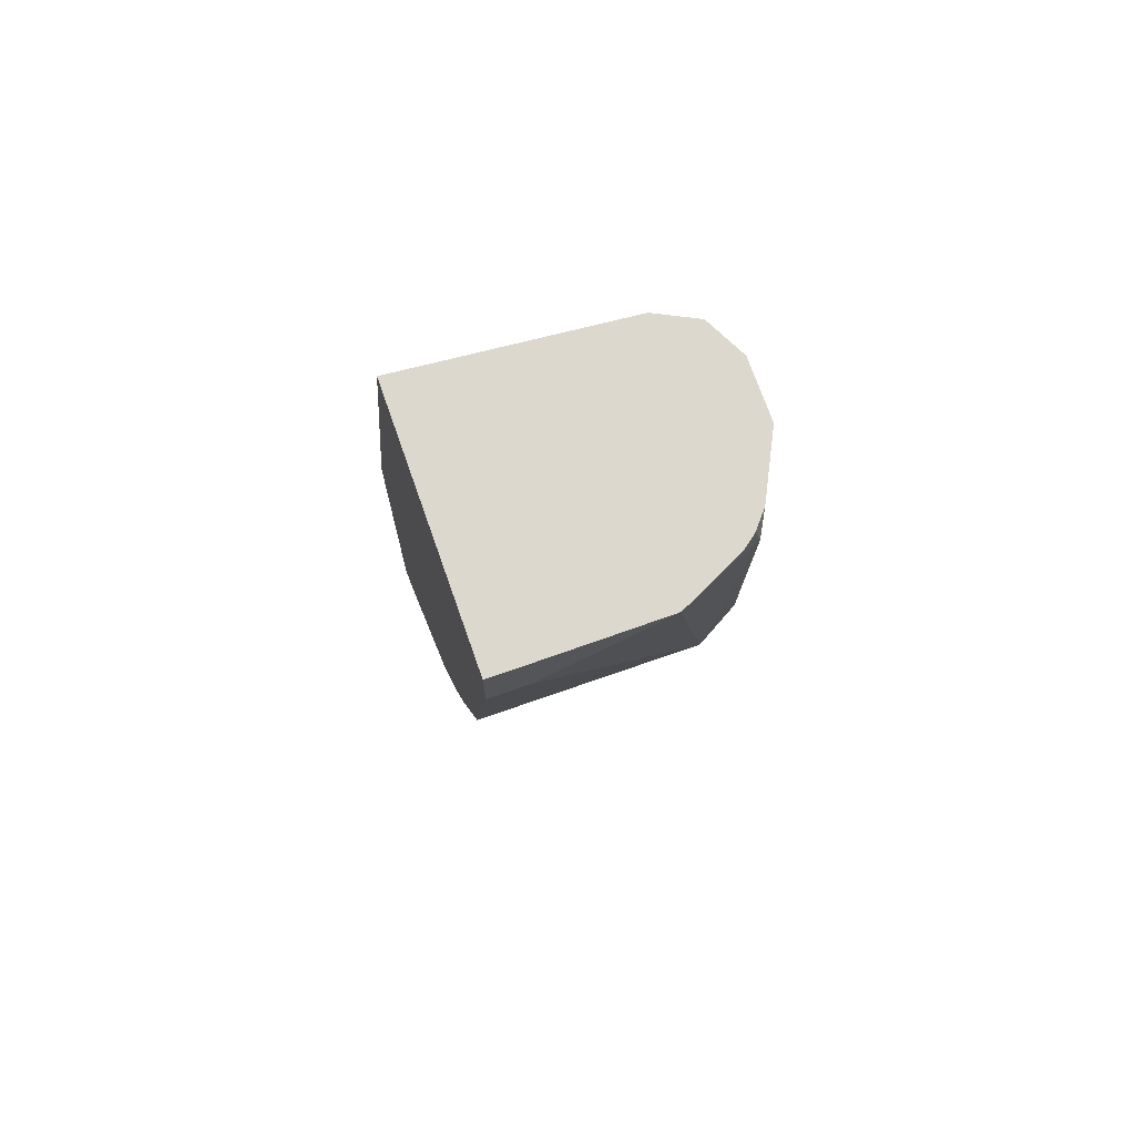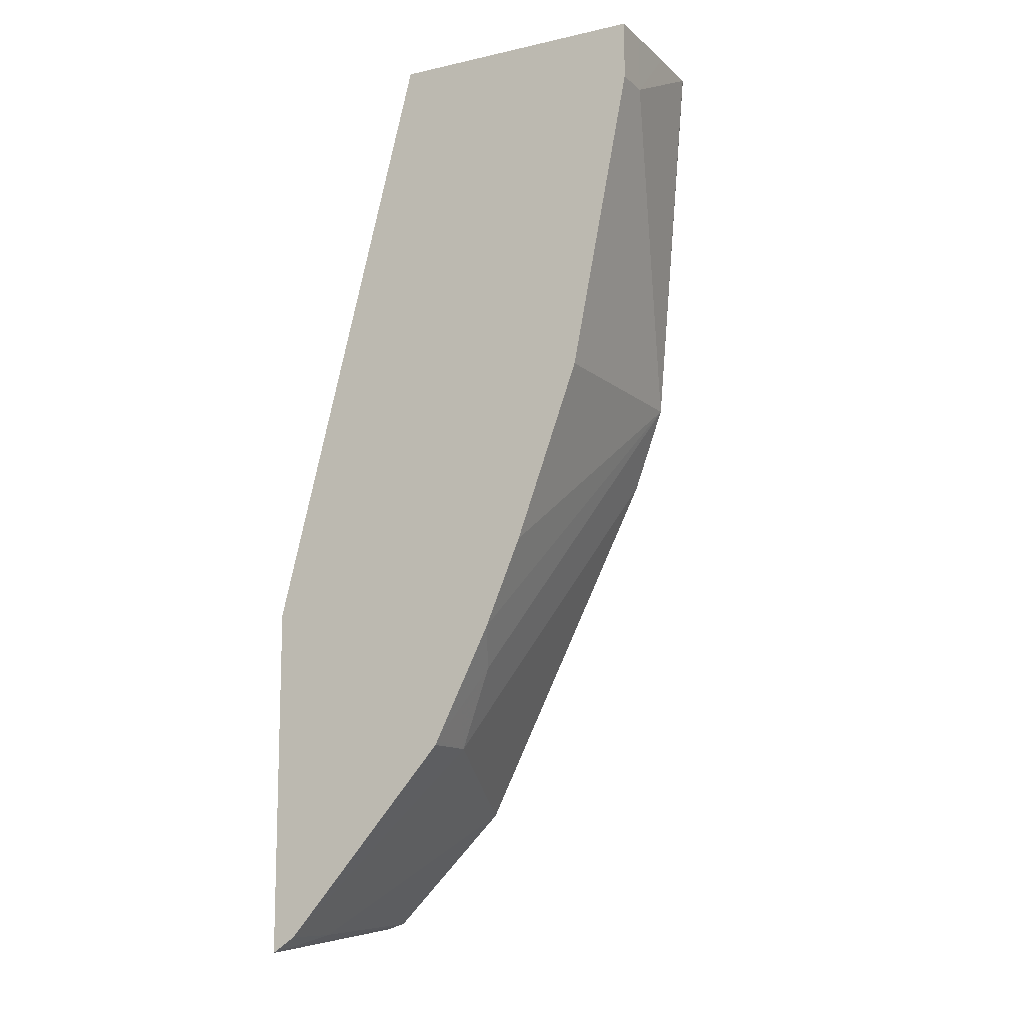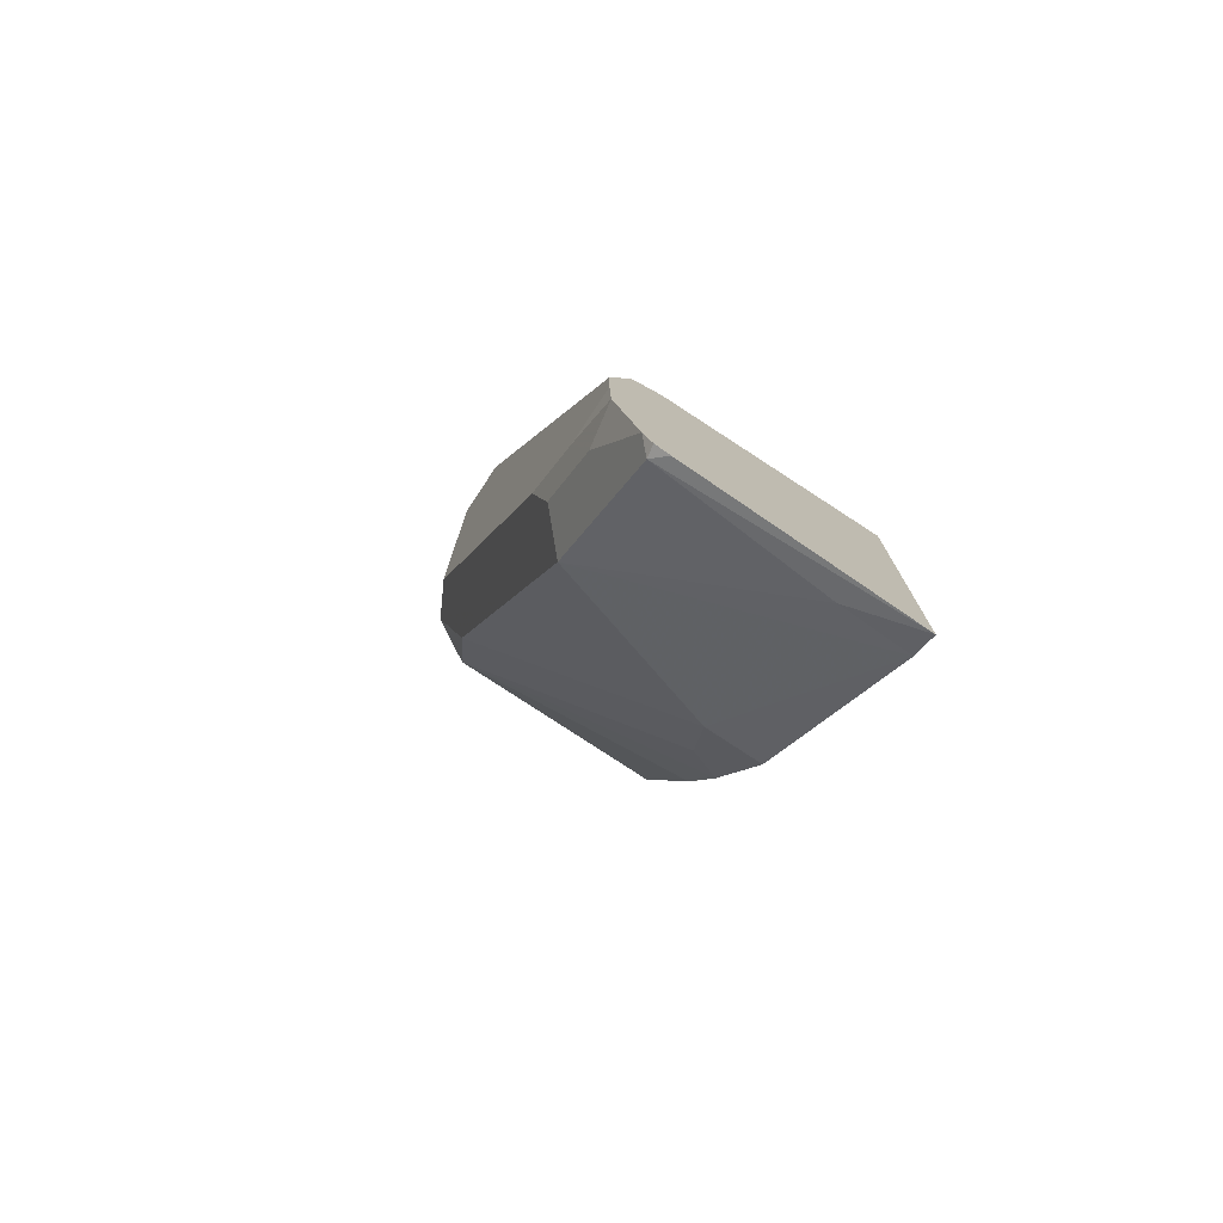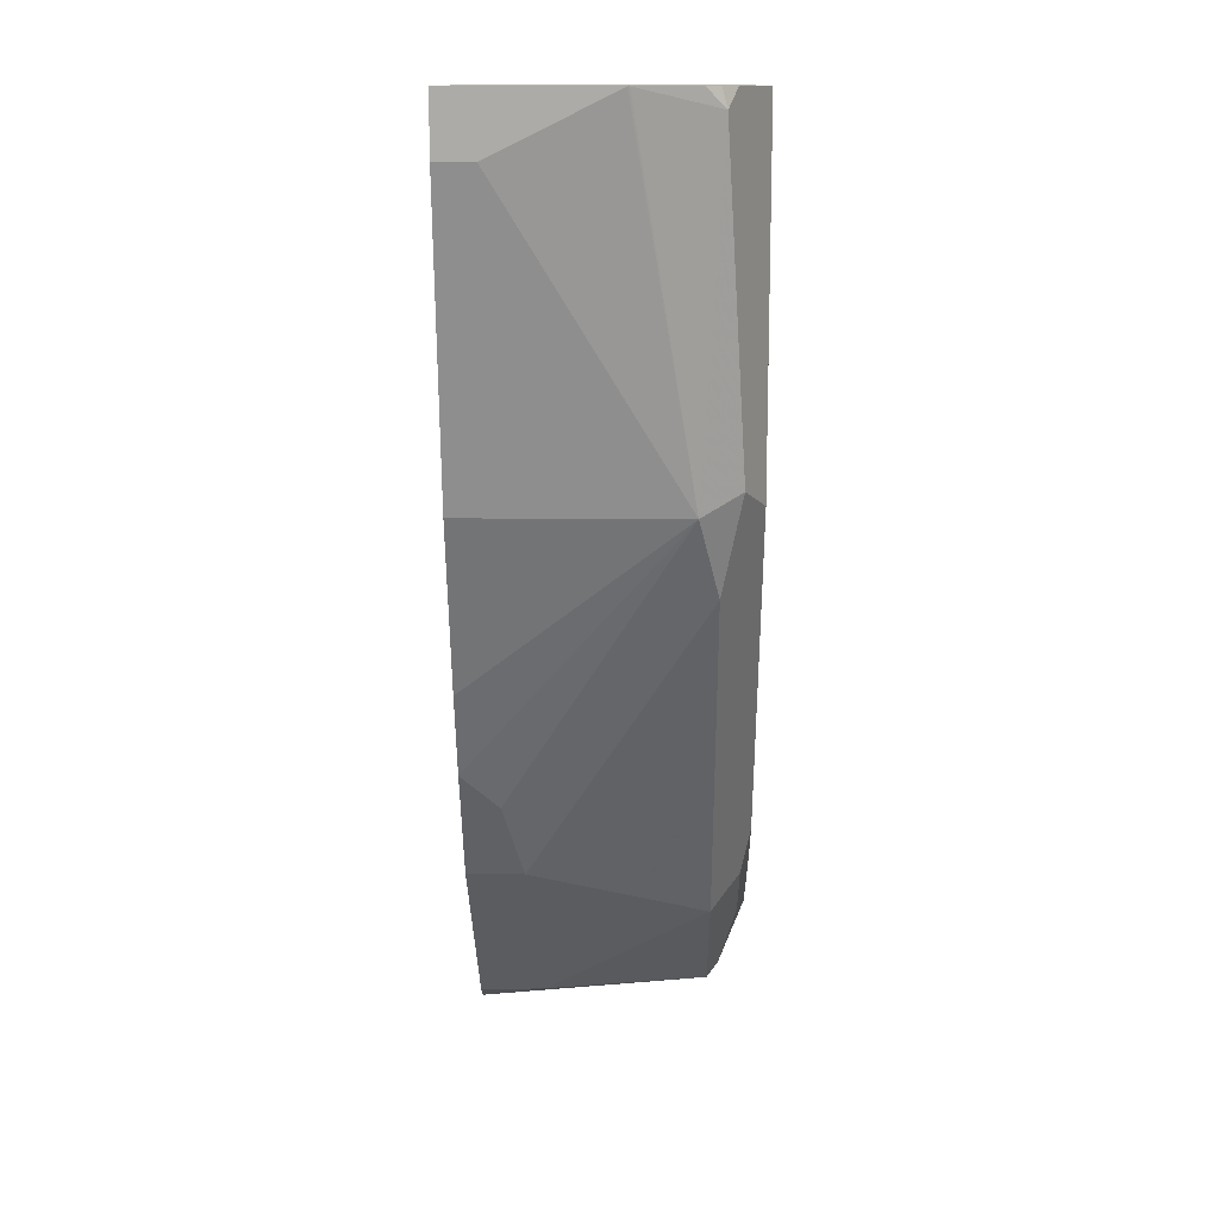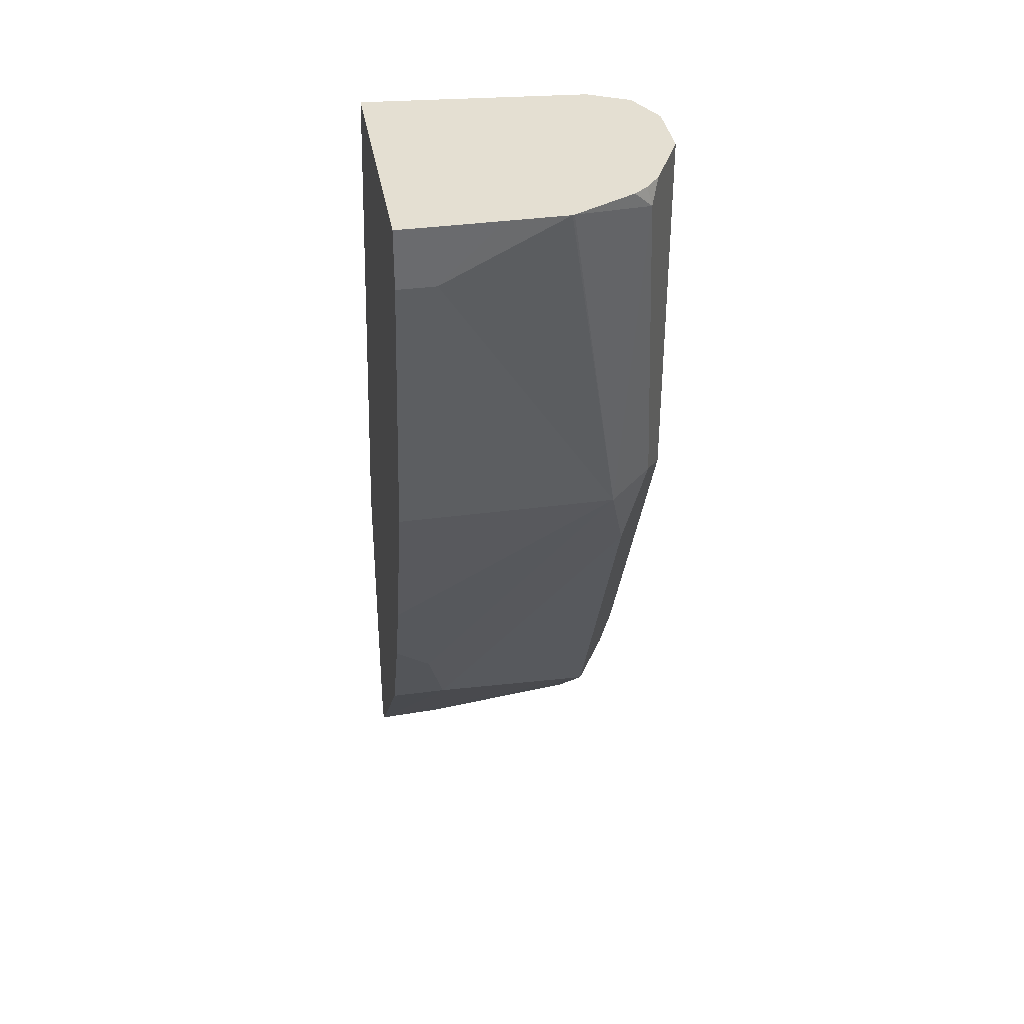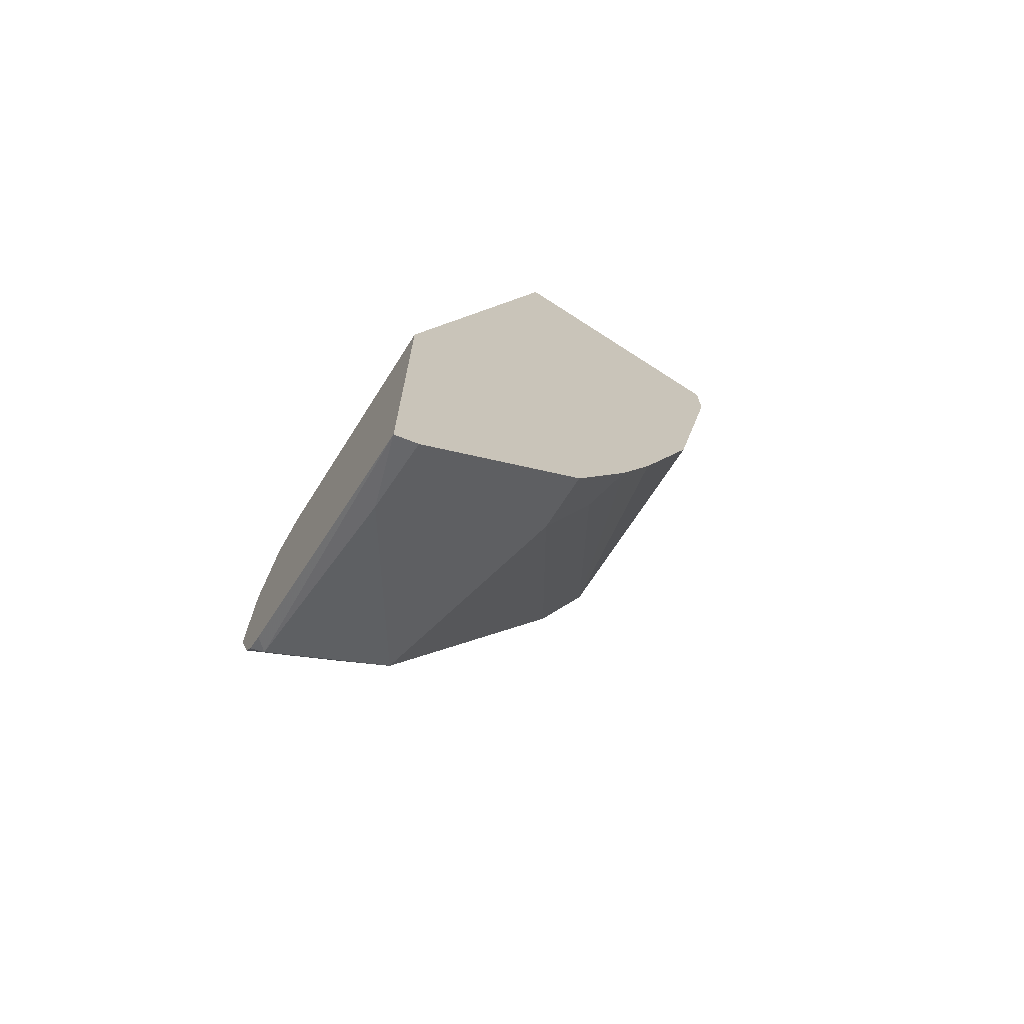
<metadata>
{"format":"obj","ext":"obj","renderer":"f3d","projection":"perspective","resolution":1024,"background":"white","views":[{"elev":72.1,"azim":-109.3,"up":"+Z"},{"elev":-11.8,"azim":-151.9,"up":"+Z"},{"elev":-76.7,"azim":56.4,"up":"+Z"},{"elev":13.5,"azim":-88.9,"up":"+Z"},{"elev":37.1,"azim":-99.7,"up":"+Z"},{"elev":-71.2,"azim":147.1,"up":"+Z"}]}
</metadata>
<code>
v -0.25 -0.6837 -0.03129
v -0.25 -0.7458 -0.03644
v -0.25 -0.6837 -0.1287
v -0.2923 -0.6837 0.1318
v -0.25 -0.7542 -0.04325
v -0.2975 -0.7437 0.1318
v -0.25 -0.7458 -0.1229
v -0.2534 -0.7492 -0.1212
v -0.2562 -0.7023 -0.1239
v -0.2566 -0.6837 -0.1244
v -0.3636 -0.6837 0.1318
v -0.2562 -0.7561 -0.02478
v -0.25 -0.7602 -0.06608
v -0.2976 -0.7439 0.1318
v -0.25 -0.7498 -0.1219
v -0.25 -0.7526 -0.1178
v -0.2617 -0.7574 -0.09638
v -0.2865 -0.7492 -0.08812
v -0.303 -0.6837 -0.07159
v -0.303 -0.6996 -0.07159
v -0.3636 -0.6941 0.1318
v -0.3636 -0.6837 0.1157
v -0.303 -0.7547 0.1318
v -0.25 -0.7602 -0.08261
v -0.314 -0.7602 0.1318
v -0.25 -0.7598 -0.09873
v -0.2644 -0.7602 -0.08261
v -0.2782 -0.7574 -0.07985
v -0.292 -0.7547 -0.06059
v -0.303 -0.7492 -0.05508
v -0.3036 -0.6837 -0.07029
v -0.314 -0.6941 -0.04958
v -0.3085 -0.6886 -0.06059
v -0.336 -0.7492 0.011
v -0.3635 -0.7105 0.1318
v -0.3636 -0.6941 0.1157
v -0.347 -0.6837 0.03304
v -0.3305 -0.7602 0.1318
v -0.2809 -0.7602 -0.06608
v -0.2975 -0.7602 -0.03305
v -0.3057 -0.7519 -0.04131
v -0.3085 -0.6837 -0.06059
v -0.3192 -0.6837 -0.03919
v -0.314 -0.6837 -0.04958
v -0.347 -0.7437 0.03304
v -0.3415 -0.7547 0.03855
v -0.3634 -0.7269 0.1318
v -0.3293 -0.6837 -0.01527
v -0.3415 -0.7547 0.1318
v -0.3305 -0.7602 0.03304
v -0.3525 -0.7492 0.1267
v -0.3632 -0.7275 0.1318
v -0.3474 -0.7517 0.1318
v -0.3522 -0.7477 0.1318
v -0.3551 -0.744 0.1318
f 20 32 33
f 20 33 31
f 20 30 34
f 20 34 32
f 28 39 40
f 22 37 45
f 22 45 36
f 24 27 26
f 19 20 31
f 21 36 35
f 18 30 20
f 13 38 50
f 18 28 29
f 17 28 18
f 17 39 28
f 17 27 39
f 17 26 27
f 16 26 17
f 13 27 24
f 13 39 27
f 13 40 39
f 13 50 40
f 28 40 29
f 18 29 30
f 29 40 41
f 37 48 45
f 30 41 46
f 13 25 38
f 51 55 52
f 51 54 55
f 51 53 54
f 49 53 51
f 45 52 47
f 45 51 52
f 45 46 51
f 43 45 48
f 40 46 41
f 40 50 46
f 29 41 30
f 38 46 50
f 38 49 51
f 36 45 47
f 35 36 47
f 34 46 45
f 32 45 43
f 32 34 45
f 32 42 33
f 32 44 42
f 32 43 44
f 31 33 42
f 30 46 34
f 38 51 46
f 13 23 25
f 1 2 5
f 12 14 23
f 3 8 9
f 3 7 8
f 2 6 5
f 2 4 6
f 1 4 2
f 1 11 4
f 1 22 11
f 1 37 22
f 1 48 37
f 1 43 48
f 1 44 43
f 1 42 44
f 1 31 42
f 1 19 31
f 1 10 19
f 1 3 10
f 1 15 7
f 1 16 15
f 1 26 16
f 1 24 26
f 1 13 24
f 1 5 13
f 12 23 13
f 3 9 10
f 4 11 21
f 1 7 3
f 4 35 47
f 11 36 21
f 4 21 35
f 11 22 36
f 10 20 19
f 9 18 10
f 8 18 9
f 8 17 18
f 8 16 17
f 8 15 16
f 7 15 8
f 6 14 12
f 10 18 20
f 5 6 12
f 5 12 13
f 4 47 52
f 4 55 54
f 4 53 49
f 4 49 38
f 4 54 53
f 4 25 23
f 4 23 14
f 4 14 6
f 4 38 25
f 4 52 55

</code>
